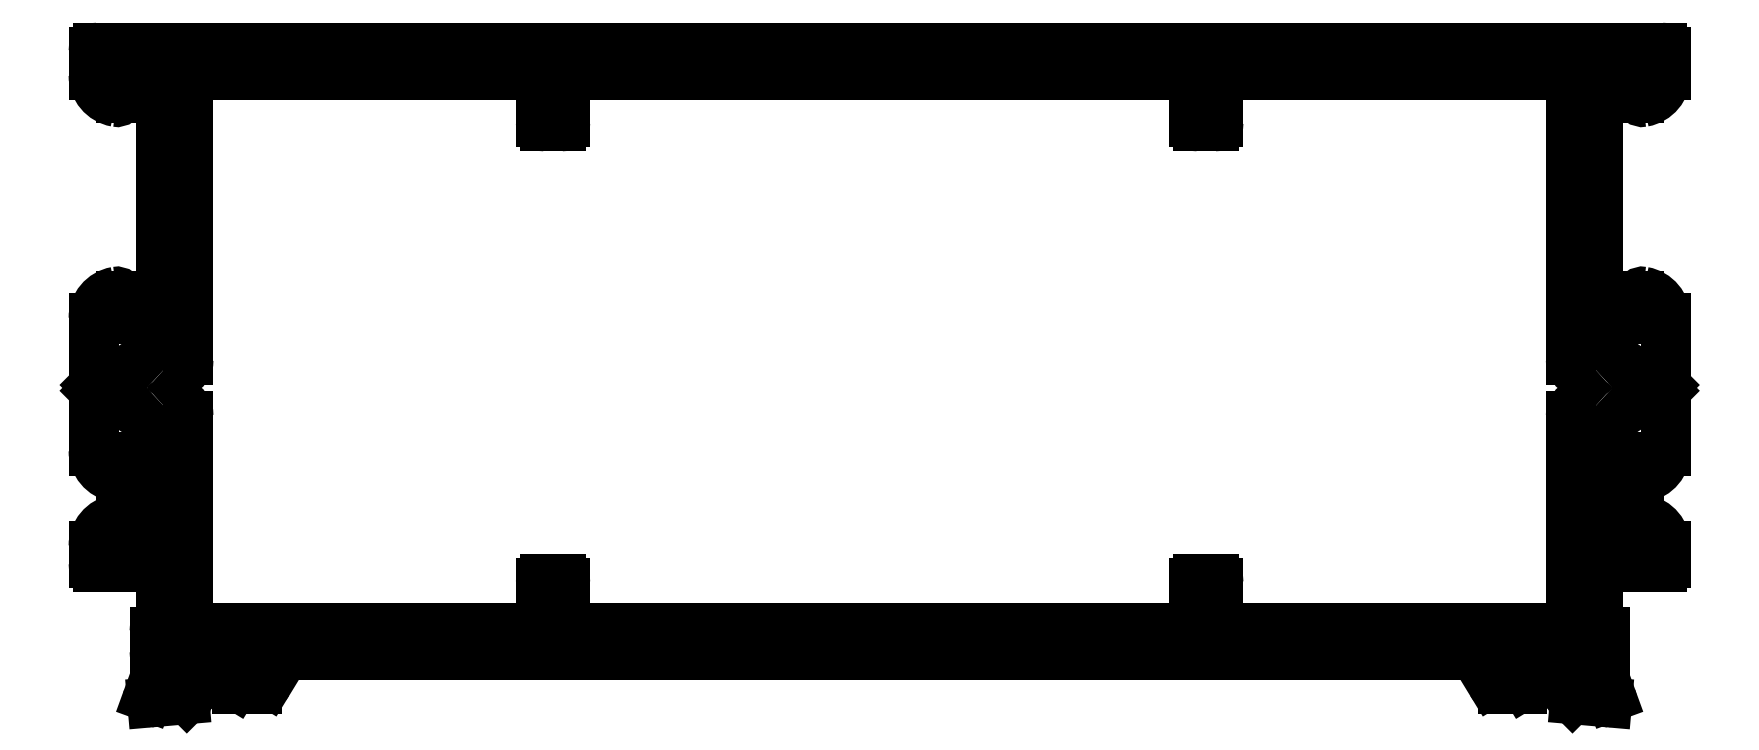
<metadata>
{"format":"dxf","ext":"dxf","renderer":"ezdxf+matplotlib","layout":"modelspace","background":"white","min_lineweight":24,"dpi":150}
</metadata>
<code>
0
SECTION
2
ENTITIES
0
ARC
8
0
10
932.3
20
440.6
30
0
40
0.3
50
279.6
51
2.174e-11
0
LINE
8
0
10
932.6
20
440.6
30
0
11
932.6
21
442
31
0
0
ARC
8
0
10
932.4
20
440
30
0
40
0.3
50
99.59
51
180
0
ARC
8
0
10
932.3
20
442
30
0
40
0.3
50
2.171e-11
51
80.41
0
LINE
8
0
10
932.1
20
439.1
30
0
11
932.1
21
440
31
0
0
ARC
8
0
10
932.4
20
442.6
30
0
40
0.3
50
180
51
260.4
0
ARC
8
0
10
932.4
20
439.1
30
0
40
0.3
50
180
51
259.1
0
LINE
8
0
10
932.1
20
442.6
30
0
11
932.1
21
446.5
31
0
0
ARC
8
0
10
932.3
20
438.5
30
0
40
0.3
50
20
51
79.1
0
ARC
8
0
10
932.4
20
446.5
30
0
40
0.3
50
90
51
180
0
LINE
8
0
10
933.1
20
437.2
30
0
11
932.6
21
438.6
31
0
0
LINE
8
0
10
936.8
20
446.8
30
0
11
932.4
21
446.8
31
0
0
ARC
8
0
10
932.8
20
437.1
30
0
40
0.2813
50
359.3
51
20.28
0
ARC
8
0
10
936.8
20
447.1
30
0
40
0.3
50
270
51
360
0
ARC
8
0
10
932.8
20
437.1
30
0
40
0.3
50
270
51
360
0
LINE
8
0
10
937.1
20
448.3
30
0
11
937.1
21
447.1
31
0
0
ARC
8
0
10
932.8
20
437.1
30
0
40
0.3
50
265
51
270
0
ARC
8
0
10
935.1
20
448.3
30
0
40
2
50
3.908e-11
51
79.84
0
LINE
8
0
10
930.4
20
437
30
0
11
932.8
21
436.8
31
0
0
ARC
8
0
10
935.4
20
450
30
0
40
0.2999
50
79.82
51
180
0
ARC
8
0
10
930.5
20
437.3
30
0
40
0.3
50
225
51
265
0
LINE
8
0
10
935.1
20
449.1
30
0
11
935.1
21
450
31
0
0
LINE
8
0
10
929.9
20
437.5
30
0
11
930.2
21
437.1
31
0
0
ARC
8
0
10
934.8
20
449.1
30
0
40
0.3
50
270
51
360
0
ARC
8
0
10
930
20
437.6
30
0
40
0.2
50
180
51
225
0
LINE
8
0
10
932.4
20
448.8
30
0
11
934.8
21
448.8
31
0
0
ARC
8
0
10
930
20
437.6
30
0
40
0.2
50
165
51
180
0
ARC
8
0
10
932.4
20
449.1
30
0
40
0.3
50
180
51
270
0
ARC
8
0
10
930
20
437.6
30
0
40
0.2
50
105
51
165
0
LINE
8
0
10
932.1
20
454.6
30
0
11
932.1
21
449.1
31
0
0
LINE
8
0
10
930.1
20
437.8
30
0
11
930
21
437.8
31
0
0
ARC
8
0
10
932.4
20
454.6
30
0
40
0.3
50
90
51
180
0
ARC
8
0
10
930.1
20
438
30
0
40
0.2
50
285
51
345
0
LINE
8
0
10
934.8
20
454.9
30
0
11
932.4
21
454.9
31
0
0
LINE
8
0
10
930.8
20
440
30
0
11
930.3
21
438
31
0
0
ARC
8
0
10
934.8
20
454.6
30
0
40
0.3
50
2.606e-10
51
90
0
ARC
8
0
10
930.5
20
440
30
0
40
0.3
50
345
51
360
0
LINE
8
0
10
935.1
20
453.7
30
0
11
935.1
21
454.6
31
0
0
LINE
8
0
10
930.8
20
440.2
30
0
11
930.8
21
440
31
0
0
ARC
8
0
10
935.4
20
453.7
30
0
40
0.2999
50
180
51
280.2
0
ARC
8
0
10
930.5
20
440.2
30
0
40
0.3
50
360
51
90
0
ARC
8
0
10
935.1
20
455.4
30
0
40
2
50
280.2
51
2.606e-11
0
ARC
8
0
10
930.5
20
440.2
30
0
40
0.3
50
90
51
138.2
0
LINE
8
0
10
937.1
20
459.6
30
0
11
937.1
21
455.4
31
0
0
ARC
8
0
10
930.1
20
440.6
30
0
40
0.3
50
270
51
318.2
0
ARC
8
0
10
936.8
20
459.6
30
0
40
0.3
50
360
51
45
0
LINE
8
0
10
926
20
440.3
30
0
11
930.1
21
440.3
31
0
0
LINE
8
0
10
936.8
20
460
30
0
11
937
21
459.8
31
0
0
ARC
8
0
10
926
20
440
30
0
40
0.2997
50
89.95
51
180
0
LINE
8
0
10
937
20
460.2
30
0
11
936.8
21
460
31
0
0
LINE
8
0
10
925.7
20
439.8
30
0
11
925.7
21
440
31
0
0
ARC
8
0
10
936.8
20
460.4
30
0
40
0.3
50
315
51
0
0
ARC
8
0
10
926
20
439.8
30
0
40
0.3
50
180
51
211.4
0
LINE
8
0
10
937.1
20
465.1
30
0
11
937.1
21
460.4
31
0
0
LINE
8
0
10
926.7
20
438.1
30
0
11
925.8
21
439.6
31
0
0
ARC
8
0
10
935.1
20
465.1
30
0
40
2
50
3.908e-11
51
79.84
0
ARC
8
0
10
926.5
20
438
30
0
40
0.2
50
3.908e-10
51
31.4
0
ARC
8
0
10
935.4
20
466.8
30
0
40
0.2999
50
79.82
51
180
0
ARC
8
0
10
926.5
20
438
30
0
40
0.2
50
270
51
360
0
LINE
8
0
10
935.1
20
465.4
30
0
11
935.1
21
466.8
31
0
0
LINE
8
0
10
925.1
20
437.8
30
0
11
926.5
21
437.8
31
0
0
ARC
8
0
10
934.8
20
465.4
30
0
40
0.3
50
270
51
8.689e-11
0
ARC
8
0
10
925.1
20
438.8
30
0
40
1
50
211.4
51
270
0
LINE
8
0
10
932.4
20
465.1
30
0
11
934.8
21
465.1
31
0
0
LINE
8
0
10
924.2
20
438.3
30
0
11
923.3
21
439.8
31
0
0
ARC
8
0
10
932.4
20
465.4
30
0
40
0.3
50
180
51
270
0
ARC
8
0
10
922.4
20
439.3
30
0
40
1
50
31.4
51
90
0
LINE
8
0
10
932.1
20
483
30
0
11
932.1
21
465.4
31
0
0
LINE
8
0
10
835.8
20
440.3
30
0
11
922.4
21
440.3
31
0
0
ARC
8
0
10
932.4
20
483
30
0
40
0.3
50
90
51
180
0
ARC
8
0
10
835.8
20
439.3
30
0
40
1
50
90
51
148.6
0
LINE
8
0
10
934.8
20
483.3
30
0
11
932.4
21
483.3
31
0
0
LINE
8
0
10
834.9
20
439.8
30
0
11
834
21
438.3
31
0
0
ARC
8
0
10
934.8
20
483
30
0
40
0.3
50
360
51
90
0
ARC
8
0
10
833.1
20
438.8
30
0
40
1
50
270
51
328.6
0
LINE
8
0
10
935.1
20
481.4
30
0
11
935.1
21
483
31
0
0
LINE
8
0
10
831.7
20
437.8
30
0
11
833.1
21
437.8
31
0
0
ARC
8
0
10
935.4
20
481.4
30
0
40
0.2997
50
179.9
51
280.2
0
ARC
8
0
10
831.7
20
438
30
0
40
0.2
50
180
51
270
0
ARC
8
0
10
935.1
20
483.1
30
0
40
2
50
280.2
51
360
0
ARC
8
0
10
831.7
20
438
30
0
40
0.2
50
148.6
51
180
0
LINE
8
0
10
937.1
20
484.8
30
0
11
937.1
21
483.1
31
0
0
LINE
8
0
10
832.5
20
439.6
30
0
11
831.5
21
438.1
31
0
0
ARC
8
0
10
936.8
20
484.8
30
0
40
0.3
50
1.737e-10
51
90
0
ARC
8
0
10
832.2
20
439.8
30
0
40
0.3
50
328.6
51
360
0
LINE
8
0
10
821.4
20
485.1
30
0
11
936.8
21
485.1
31
0
0
LINE
8
0
10
832.5
20
440
30
0
11
832.5
21
439.8
31
0
0
ARC
8
0
10
821.4
20
484.8
30
0
40
0.3
50
90
51
180
0
ARC
8
0
10
832.2
20
440
30
0
40
0.3
50
360
51
90
0
LINE
8
0
10
821.1
20
483.1
30
0
11
821.1
21
484.8
31
0
0
LINE
8
0
10
828.2
20
440.3
30
0
11
832.2
21
440.3
31
0
0
ARC
8
0
10
823.1
20
483.1
30
0
40
2
50
180
51
259.8
0
ARC
8
0
10
828.2
20
440.6
30
0
40
0.3
50
221.8
51
270
0
ARC
8
0
10
822.8
20
481.4
30
0
40
0.2997
50
259.8
51
0.05851
0
ARC
8
0
10
827.7
20
440.2
30
0
40
0.3
50
41.81
51
90
0
LINE
8
0
10
823.1
20
483
30
0
11
823.1
21
481.4
31
0
0
ARC
8
0
10
827.7
20
440.2
30
0
40
0.3
50
90
51
180
0
ARC
8
0
10
823.4
20
483
30
0
40
0.3
50
90
51
180
0
LINE
8
0
10
827.4
20
440
30
0
11
827.4
21
440.2
31
0
0
LINE
8
0
10
825.8
20
483.3
30
0
11
823.4
21
483.3
31
0
0
ARC
8
0
10
827.7
20
440
30
0
40
0.3
50
180
51
195
0
ARC
8
0
10
825.8
20
483
30
0
40
0.3
50
2.606e-10
51
90
0
LINE
8
0
10
828
20
438
30
0
11
827.4
21
440
31
0
0
LINE
8
0
10
826.1
20
465.4
30
0
11
826.1
21
483
31
0
0
ARC
8
0
10
828.2
20
438
30
0
40
0.2
50
195
51
255
0
ARC
8
0
10
825.8
20
465.4
30
0
40
0.3
50
270
51
360
0
LINE
8
0
10
828.3
20
437.8
30
0
11
828.1
21
437.8
31
0
0
LINE
8
0
10
823.4
20
465.1
30
0
11
825.8
21
465.1
31
0
0
ARC
8
0
10
828.2
20
437.6
30
0
40
0.2
50
15
51
75
0
ARC
8
0
10
823.4
20
465.4
30
0
40
0.3
50
180
51
270
0
ARC
8
0
10
828.2
20
437.6
30
0
40
0.2
50
5.862e-10
51
15
0
LINE
8
0
10
823.1
20
466.8
30
0
11
823.1
21
465.4
31
0
0
ARC
8
0
10
828.2
20
437.6
30
0
40
0.2
50
315
51
3.908e-10
0
ARC
8
0
10
822.8
20
466.8
30
0
40
0.299
50
359.8
51
100.4
0
LINE
8
0
10
828
20
437.1
30
0
11
828.4
21
437.5
31
0
0
ARC
8
0
10
823.1
20
465.1
30
0
40
2
50
100.2
51
180
0
ARC
8
0
10
827.8
20
437.3
30
0
40
0.3
50
275
51
315
0
LINE
8
0
10
821.1
20
460.4
30
0
11
821.1
21
465.1
31
0
0
LINE
8
0
10
825.4
20
436.8
30
0
11
827.8
21
437
31
0
0
ARC
8
0
10
821.4
20
460.4
30
0
40
0.3
50
180
51
225
0
ARC
8
0
10
825.4
20
437.1
30
0
40
0.3
50
270
51
275
0
LINE
8
0
10
821.4
20
460
30
0
11
821.2
21
460.2
31
0
0
ARC
8
0
10
825.4
20
437.1
30
0
40
0.3
50
180
51
270
0
LINE
8
0
10
821.2
20
459.8
30
0
11
821.4
21
460
31
0
0
ARC
8
0
10
825.4
20
437.1
30
0
40
0.2813
50
159.7
51
180.7
0
ARC
8
0
10
821.4
20
459.6
30
0
40
0.3
50
135
51
180
0
LINE
8
0
10
825.6
20
438.6
30
0
11
825.1
21
437.2
31
0
0
LINE
8
0
10
821.1
20
455.4
30
0
11
821.1
21
459.6
31
0
0
ARC
8
0
10
825.9
20
438.5
30
0
40
0.3
50
100.9
51
160
0
ARC
8
0
10
823.1
20
455.4
30
0
40
2
50
180
51
259.8
0
ARC
8
0
10
825.8
20
439.1
30
0
40
0.3
50
280.9
51
0
0
ARC
8
0
10
822.8
20
453.7
30
0
40
0.2999
50
259.8
51
0.02287
0
LINE
8
0
10
826.1
20
439.1
30
0
11
826.1
21
440
31
0
0
LINE
8
0
10
823.1
20
454.6
30
0
11
823.1
21
453.7
31
0
0
ARC
8
0
10
825.8
20
440
30
0
40
0.3
50
4.343e-11
51
80.41
0
ARC
8
0
10
823.4
20
454.6
30
0
40
0.3
50
90
51
180
0
ARC
8
0
10
825.9
20
440.6
30
0
40
0.3
50
180
51
260.4
0
LINE
8
0
10
825.8
20
454.9
30
0
11
823.4
21
454.9
31
0
0
LINE
8
0
10
825.6
20
440.6
30
0
11
825.6
21
442
31
0
0
ARC
8
0
10
825.8
20
454.6
30
0
40
0.3
50
360
51
90
0
ARC
8
0
10
825.9
20
442
30
0
40
0.3
50
99.59
51
180
0
LINE
8
0
10
826.1
20
449.1
30
0
11
826.1
21
454.6
31
0
0
ARC
8
0
10
825.8
20
442.6
30
0
40
0.3
50
279.6
51
0
0
ARC
8
0
10
825.8
20
449.1
30
0
40
0.3
50
270
51
0
0
LINE
8
0
10
826.1
20
442.6
30
0
11
826.1
21
446.5
31
0
0
LINE
8
0
10
823.4
20
448.8
30
0
11
825.8
21
448.8
31
0
0
ARC
8
0
10
825.8
20
446.5
30
0
40
0.3
50
0
51
90
0
ARC
8
0
10
823.4
20
449.1
30
0
40
0.3
50
180
51
270
0
LINE
8
0
10
825.8
20
446.8
30
0
11
821.4
21
446.8
31
0
0
LINE
8
0
10
823.1
20
450
30
0
11
823.1
21
449.1
31
0
0
ARC
8
0
10
821.4
20
447.1
30
0
40
0.3
50
180
51
270
0
ARC
8
0
10
822.8
20
450
30
0
40
0.2997
50
359.9
51
100.2
0
LINE
8
0
10
821.1
20
447.1
30
0
11
821.1
21
448.3
31
0
0
ARC
8
0
10
823.1
20
448.3
30
0
40
2
50
100.2
51
180
0
ARC
8
0
10
856.2
20
482.8
30
0
40
0.3
50
90
51
180
0
LINE
8
0
10
855.9
20
479.6
30
0
11
855.9
21
482.8
31
0
0
LINE
8
0
10
856.2
20
483.1
30
0
11
902
21
483.1
31
0
0
ARC
8
0
10
855.6
20
479.6
30
0
40
0.3
50
270
51
0
0
ARC
8
0
10
902
20
482.8
30
0
40
0.3
50
0
51
90
0
LINE
8
0
10
854.4
20
479.3
30
0
11
855.6
21
479.3
31
0
0
LINE
8
0
10
902.3
20
482.8
30
0
11
902.3
21
479.6
31
0
0
ARC
8
0
10
854.4
20
479.6
30
0
40
0.3
50
180
51
270
0
ARC
8
0
10
902.6
20
479.6
30
0
40
0.3
50
180
51
270
0
LINE
8
0
10
854.1
20
482.8
30
0
11
854.1
21
479.6
31
0
0
LINE
8
0
10
902.6
20
479.3
30
0
11
903.8
21
479.3
31
0
0
ARC
8
0
10
853.8
20
482.8
30
0
40
0.3
50
0
51
90
0
ARC
8
0
10
903.8
20
479.6
30
0
40
0.3
50
270
51
0
0
LINE
8
0
10
828.4
20
483.1
30
0
11
853.8
21
483.1
31
0
0
LINE
8
0
10
904.1
20
479.6
30
0
11
904.1
21
482.8
31
0
0
ARC
8
0
10
828.4
20
482.8
30
0
40
0.3
50
90
51
180
0
ARC
8
0
10
904.4
20
482.8
30
0
40
0.3
50
90
51
180
0
LINE
8
0
10
828.1
20
462.1
30
0
11
828.1
21
482.8
31
0
0
LINE
8
0
10
904.4
20
483.1
30
0
11
929.8
21
483.1
31
0
0
ARC
8
0
10
827
20
462.1
30
0
40
1.085
50
225.3
51
4.804e-11
0
ARC
8
0
10
929.8
20
482.8
30
0
40
0.3
50
360
51
90
0
ARC
8
0
10
825
20
460
30
0
40
1.85
50
45.26
51
314.7
0
LINE
8
0
10
930.1
20
482.8
30
0
11
930.1
21
462.1
31
0
0
ARC
8
0
10
827
20
457.9
30
0
40
1.085
50
7.207e-11
51
134.7
0
ARC
8
0
10
931.2
20
462.1
30
0
40
1.085
50
180
51
314.7
0
LINE
8
0
10
828.1
20
442.6
30
0
11
828.1
21
457.9
31
0
0
ARC
8
0
10
933.3
20
460
30
0
40
1.85
50
225.3
51
134.7
0
ARC
8
0
10
828.4
20
442.6
30
0
40
0.3
50
180
51
270
0
ARC
8
0
10
931.2
20
457.9
30
0
40
1.085
50
45.26
51
180
0
LINE
8
0
10
853.8
20
442.3
30
0
11
828.4
21
442.3
31
0
0
LINE
8
0
10
930.1
20
457.9
30
0
11
930.1
21
442.6
31
0
0
ARC
8
0
10
853.8
20
442.6
30
0
40
0.3
50
270
51
8.681e-11
0
ARC
8
0
10
929.8
20
442.6
30
0
40
0.3
50
270
51
1.737e-10
0
LINE
8
0
10
854.1
20
445.6
30
0
11
854.1
21
442.6
31
0
0
LINE
8
0
10
929.8
20
442.3
30
0
11
904.4
21
442.3
31
0
0
ARC
8
0
10
854.4
20
445.6
30
0
40
0.3
50
90
51
180
0
ARC
8
0
10
904.4
20
442.6
30
0
40
0.3
50
180
51
270
0
LINE
8
0
10
855.6
20
445.9
30
0
11
854.4
21
445.9
31
0
0
LINE
8
0
10
904.1
20
442.6
30
0
11
904.1
21
445.6
31
0
0
ARC
8
0
10
855.6
20
445.6
30
0
40
0.3
50
0
51
90
0
ARC
8
0
10
903.8
20
445.6
30
0
40
0.3
50
360
51
90
0
LINE
8
0
10
855.9
20
442.6
30
0
11
855.9
21
445.6
31
0
0
LINE
8
0
10
903.8
20
445.9
30
0
11
902.6
21
445.9
31
0
0
ARC
8
0
10
856.2
20
442.6
30
0
40
0.3
50
180
51
270
0
ARC
8
0
10
902.6
20
445.6
30
0
40
0.3
50
90
51
180
0
LINE
8
0
10
902
20
442.3
30
0
11
856.2
21
442.3
31
0
0
LINE
8
0
10
902.3
20
445.6
30
0
11
902.3
21
442.6
31
0
0
ARC
8
0
10
902
20
442.6
30
0
40
0.3
50
270
51
1.737e-10
0
ENDSEC
0
EOF

</code>
